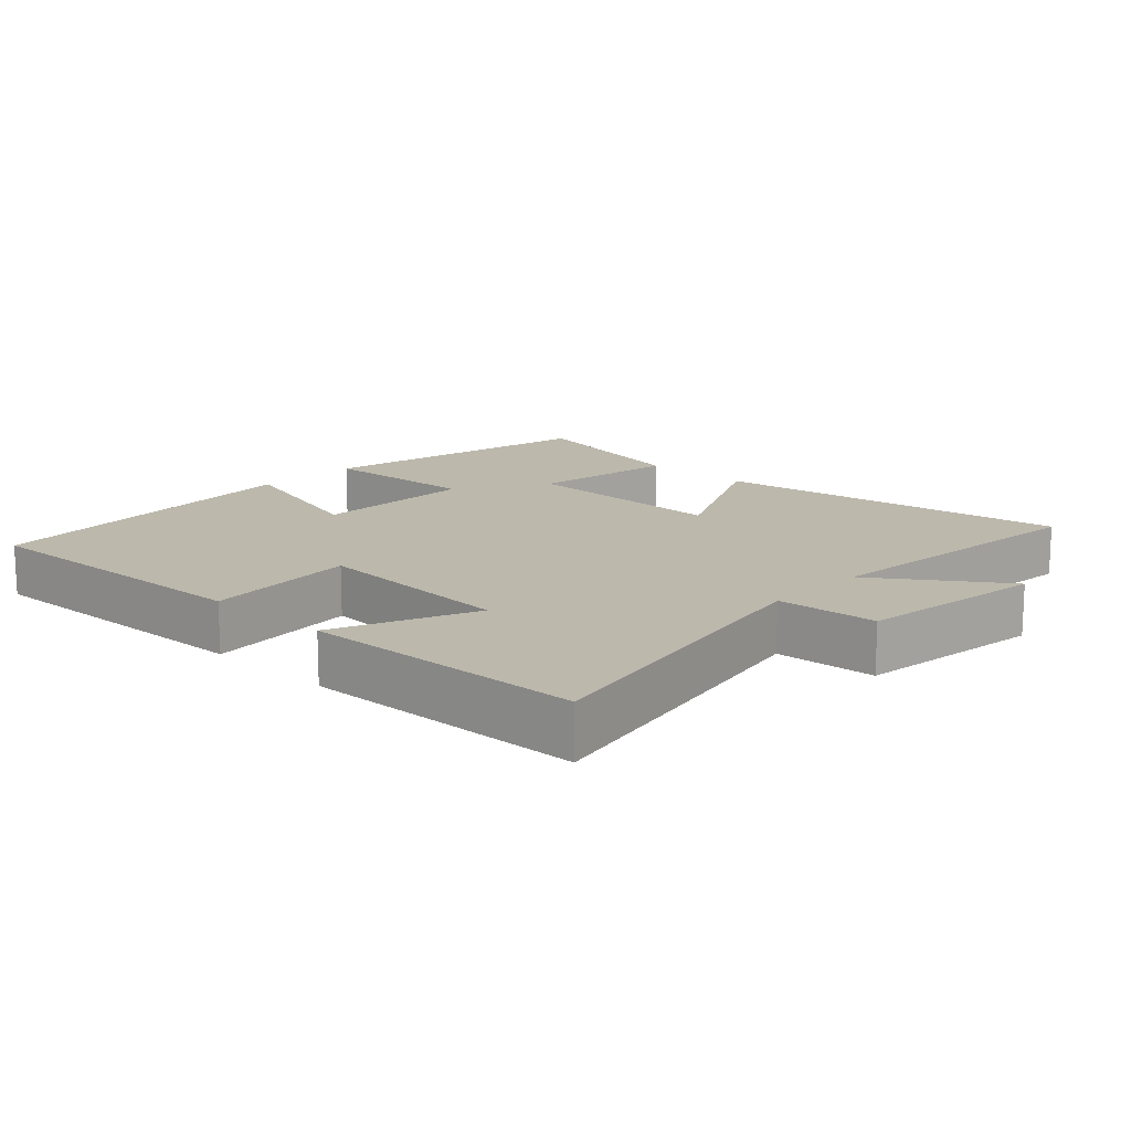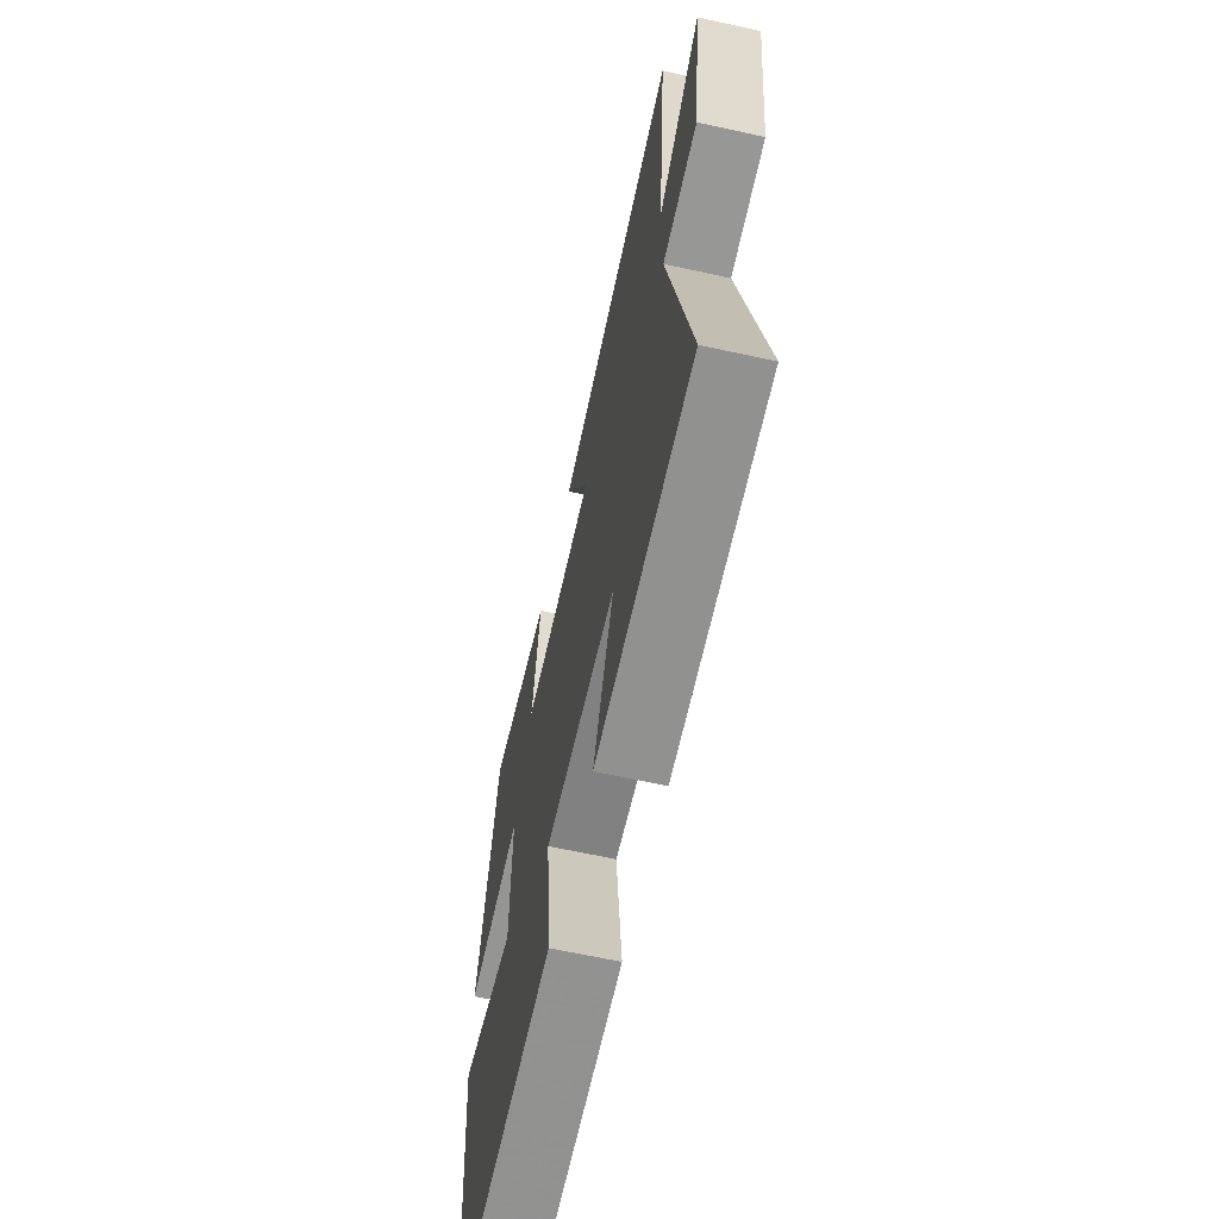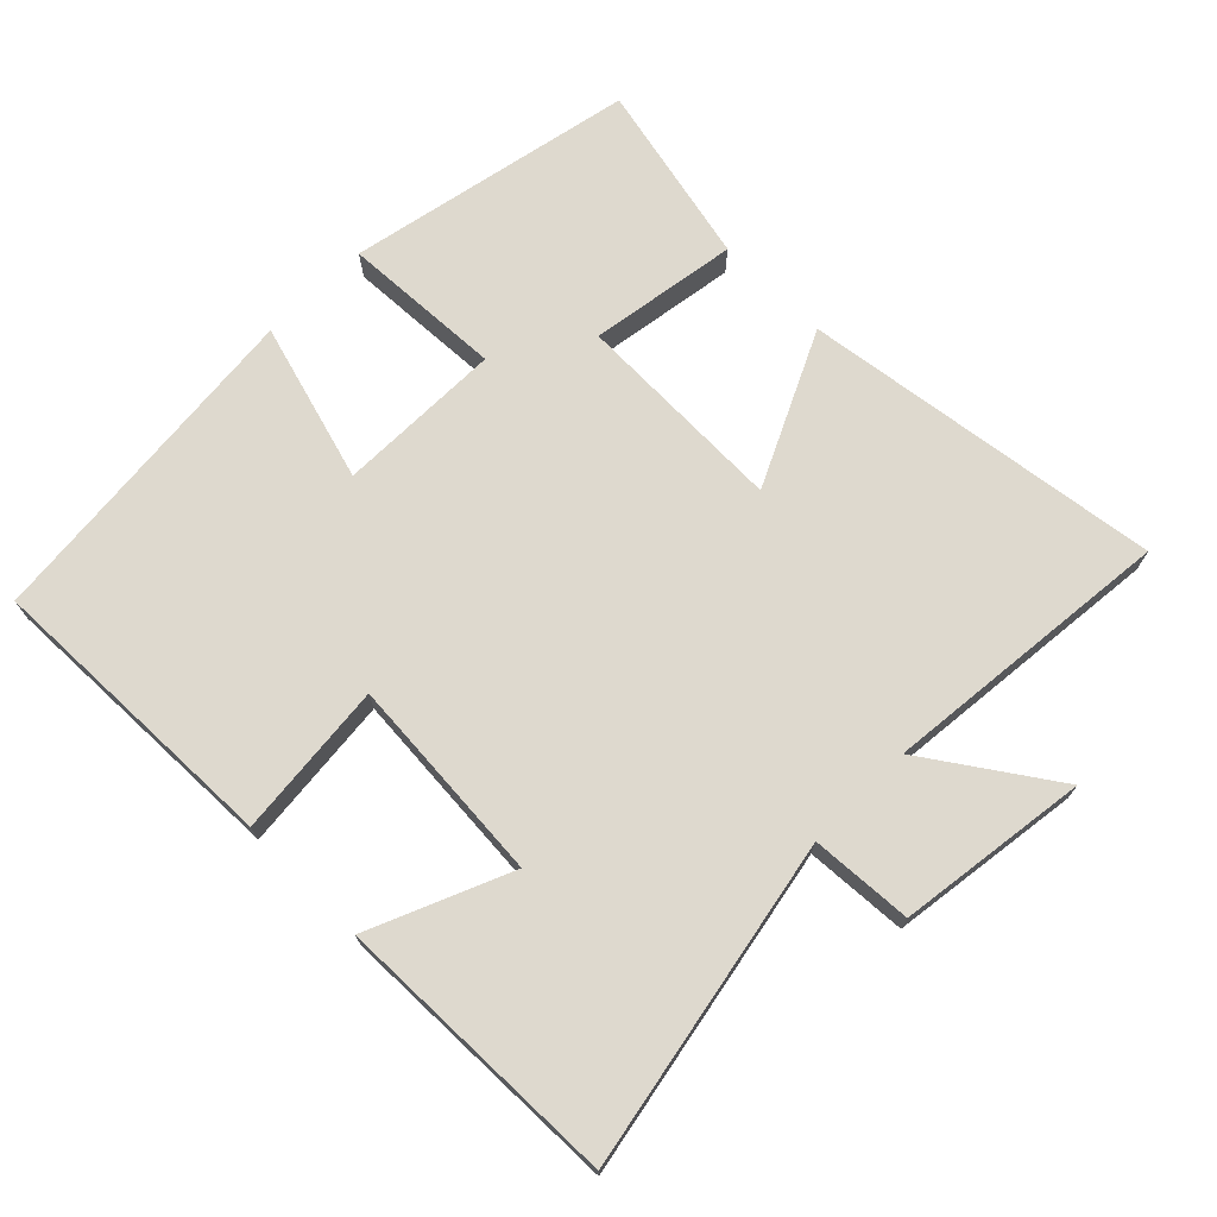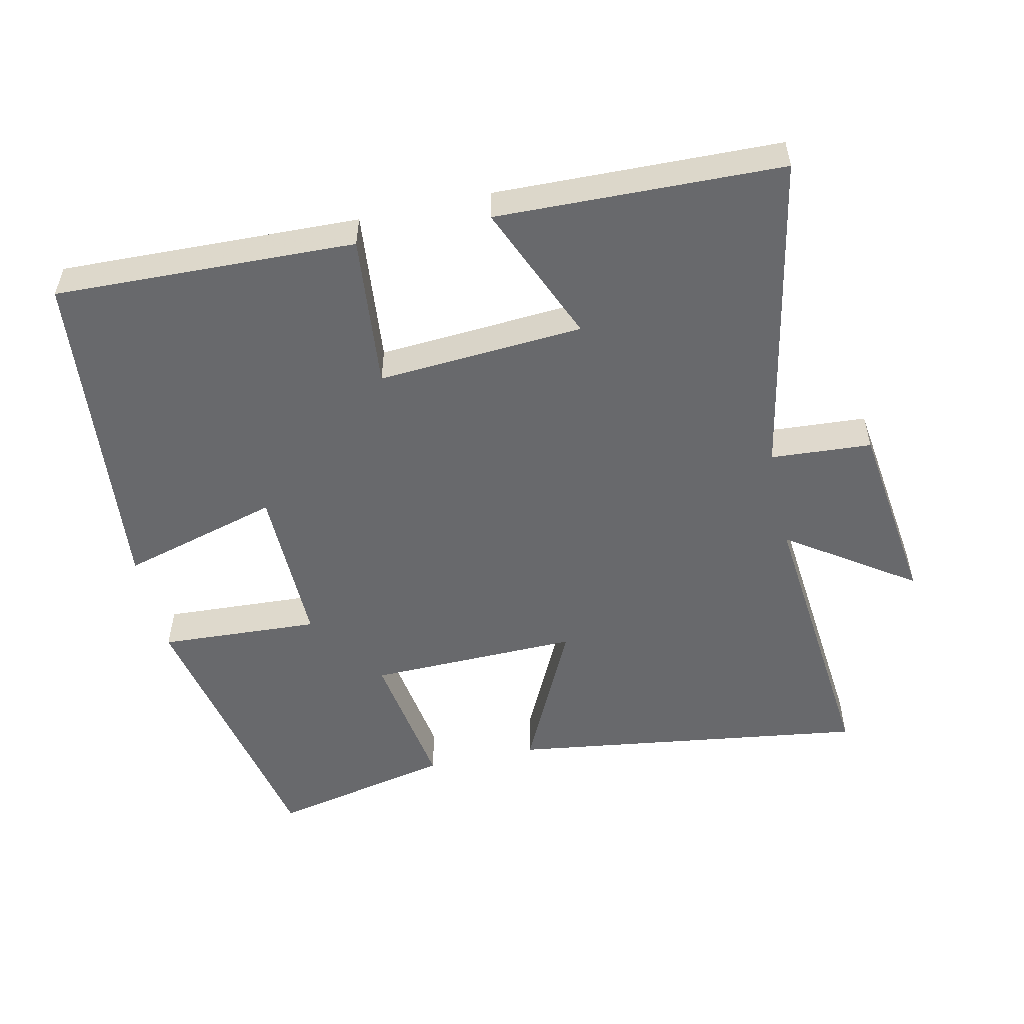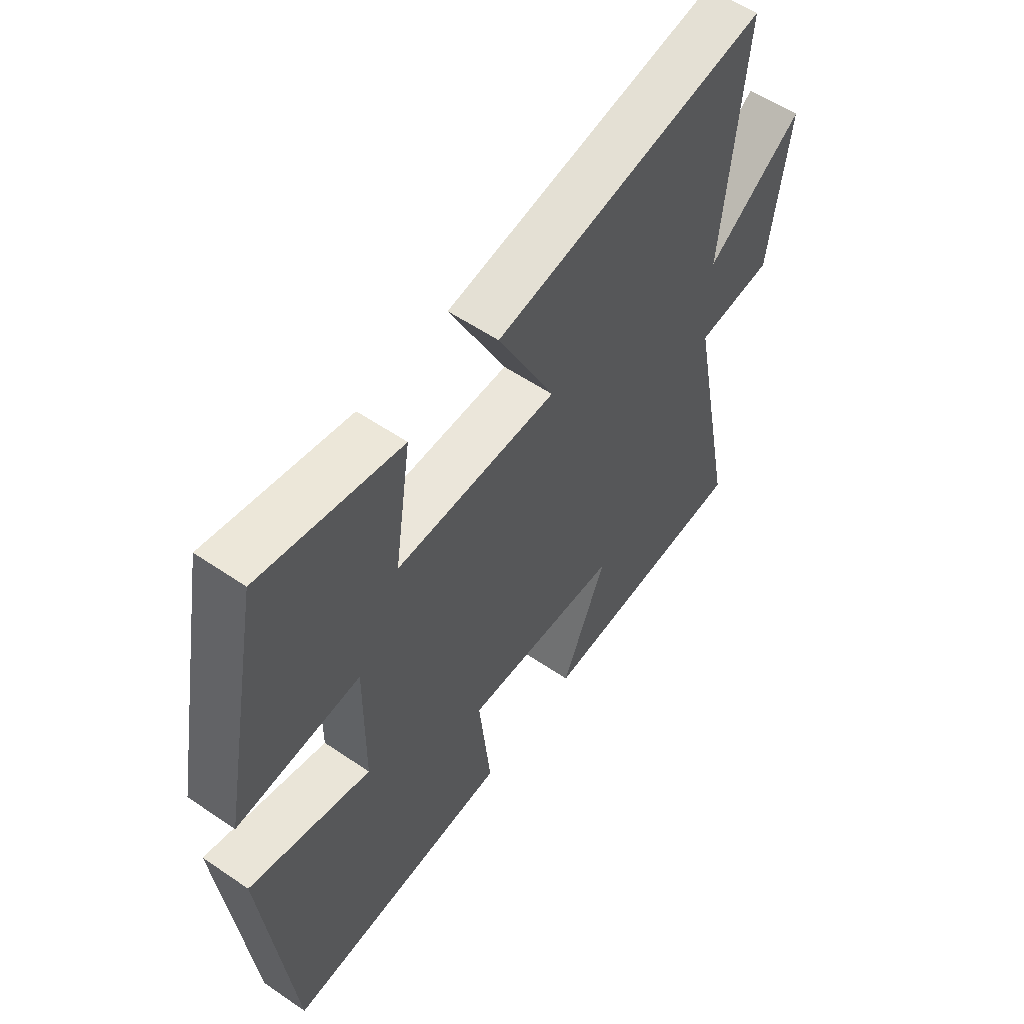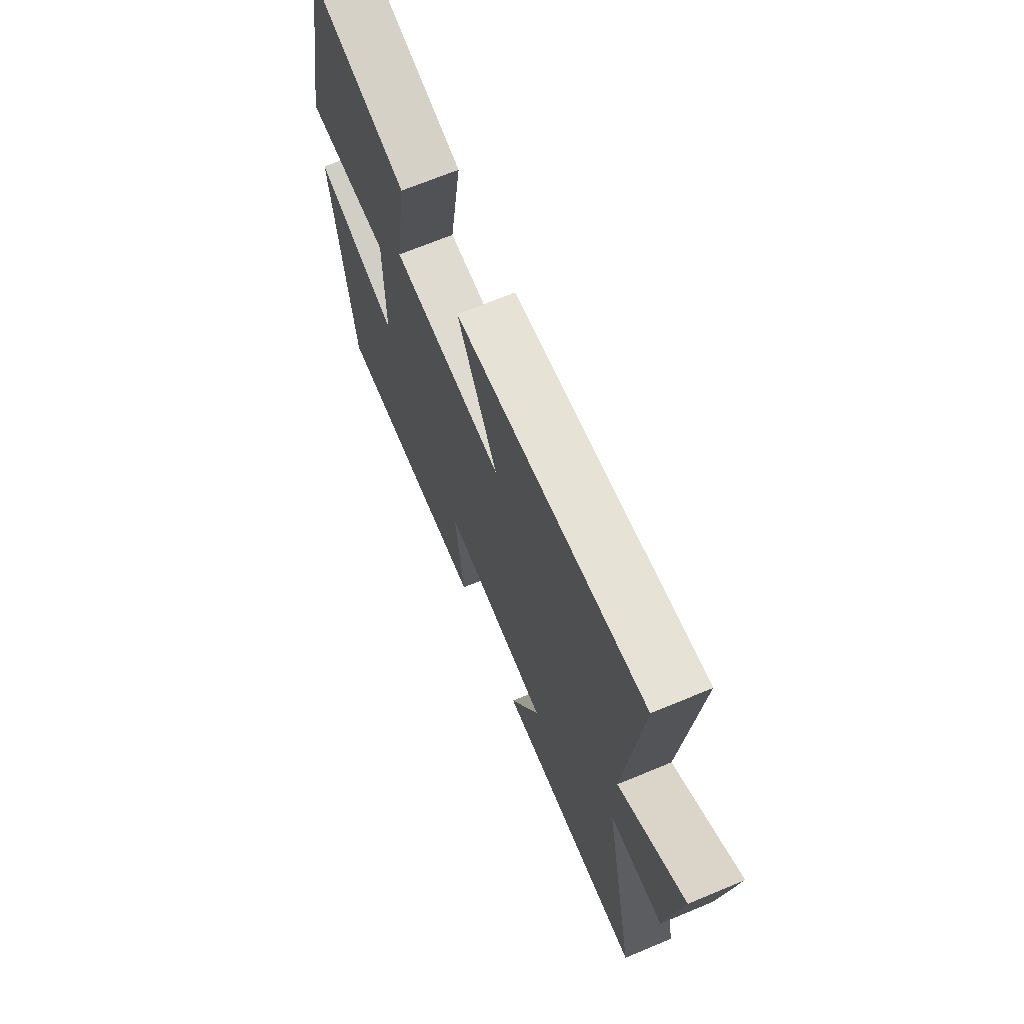
<metadata>
{"format":"obj","ext":"obj","renderer":"f3d","projection":"perspective","resolution":1024,"background":"white","views":[{"elev":14.6,"azim":-136.6,"up":"+Y"},{"elev":-64.2,"azim":-102.5,"up":"+Z"},{"elev":71.4,"azim":-134.9,"up":"+Y"},{"elev":-52.8,"azim":-167.4,"up":"+Y"},{"elev":56.8,"azim":125.4,"up":"+Z"},{"elev":69.0,"azim":-112.6,"up":"+Z"}]}
</metadata>
<code>
v -0.54 0.07 0.574
v -0.017 0.07 0.5
v -0.125 0.07 0.278
v 0.183 0.07 0.284
v 0.151 0.07 0.5
v 0.418 0.07 0.558
v 0.5 0.07 0.14
v 0.266 0.07 0.153
v 0.268 0.07 -0.087
v 0.5 0.07 -0.022
v 0.449 0.07 -0.515
v 0.012 0.07 -0.5
v 0.035 0.07 -0.276
v -0.265 0.07 -0.296
v -0.18 0.07 -0.5
v -0.594 0.07 -0.488
v -0.5 0.07 -0.012
v -0.647 0.07 -0.002
v -0.683 0.07 0.274
v -0.5 0.07 0.148
v -0.54 0 0.574
v -0.017 0 0.5
v -0.125 0 0.278
v 0.183 0 0.284
v 0.151 0 0.5
v 0.418 0 0.558
v 0.5 0 0.14
v 0.266 0 0.153
v 0.268 0 -0.087
v 0.5 0 -0.022
v 0.449 0 -0.515
v 0.012 0 -0.5
v 0.035 0 -0.276
v -0.265 0 -0.296
v -0.18 0 -0.5
v -0.594 0 -0.488
v -0.5 0 -0.012
v -0.647 0 -0.002
v -0.683 0 0.274
v -0.5 0 0.148
f 17 18 19 20
f 14 15 16 17
f 13 14 17 20
f 10 11 12 13
f 9 10 13
f 8 9 13 20
f 5 6 7 8
f 4 5 8
f 3 4 8 20
f 1 2 3 20
f 40 39 38 37
f 37 36 35 34
f 40 37 34 33
f 33 32 31 30
f 33 30 29
f 40 33 29 28
f 28 27 26 25
f 28 25 24
f 40 28 24 23
f 40 23 22 21
f 1 21 22 2
f 2 22 23 3
f 3 23 24 4
f 4 24 25 5
f 5 25 26 6
f 6 26 27 7
f 7 27 28 8
f 8 28 29 9
f 9 29 30 10
f 10 30 31 11
f 11 31 32 12
f 12 32 33 13
f 13 33 34 14
f 14 34 35 15
f 15 35 36 16
f 16 36 37 17
f 17 37 38 18
f 18 38 39 19
f 19 39 40 20
f 20 40 21 1

</code>
